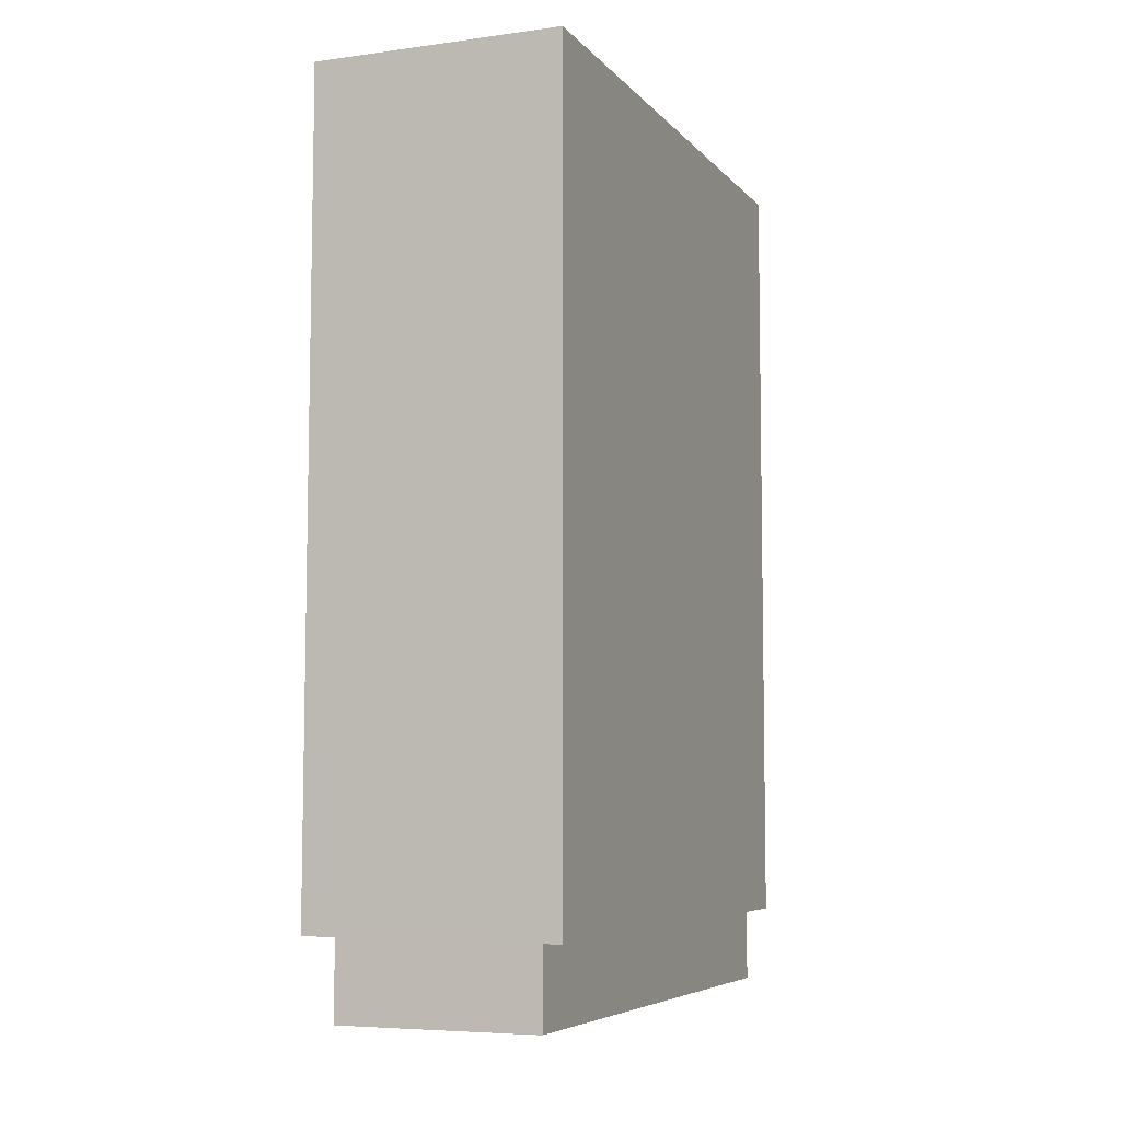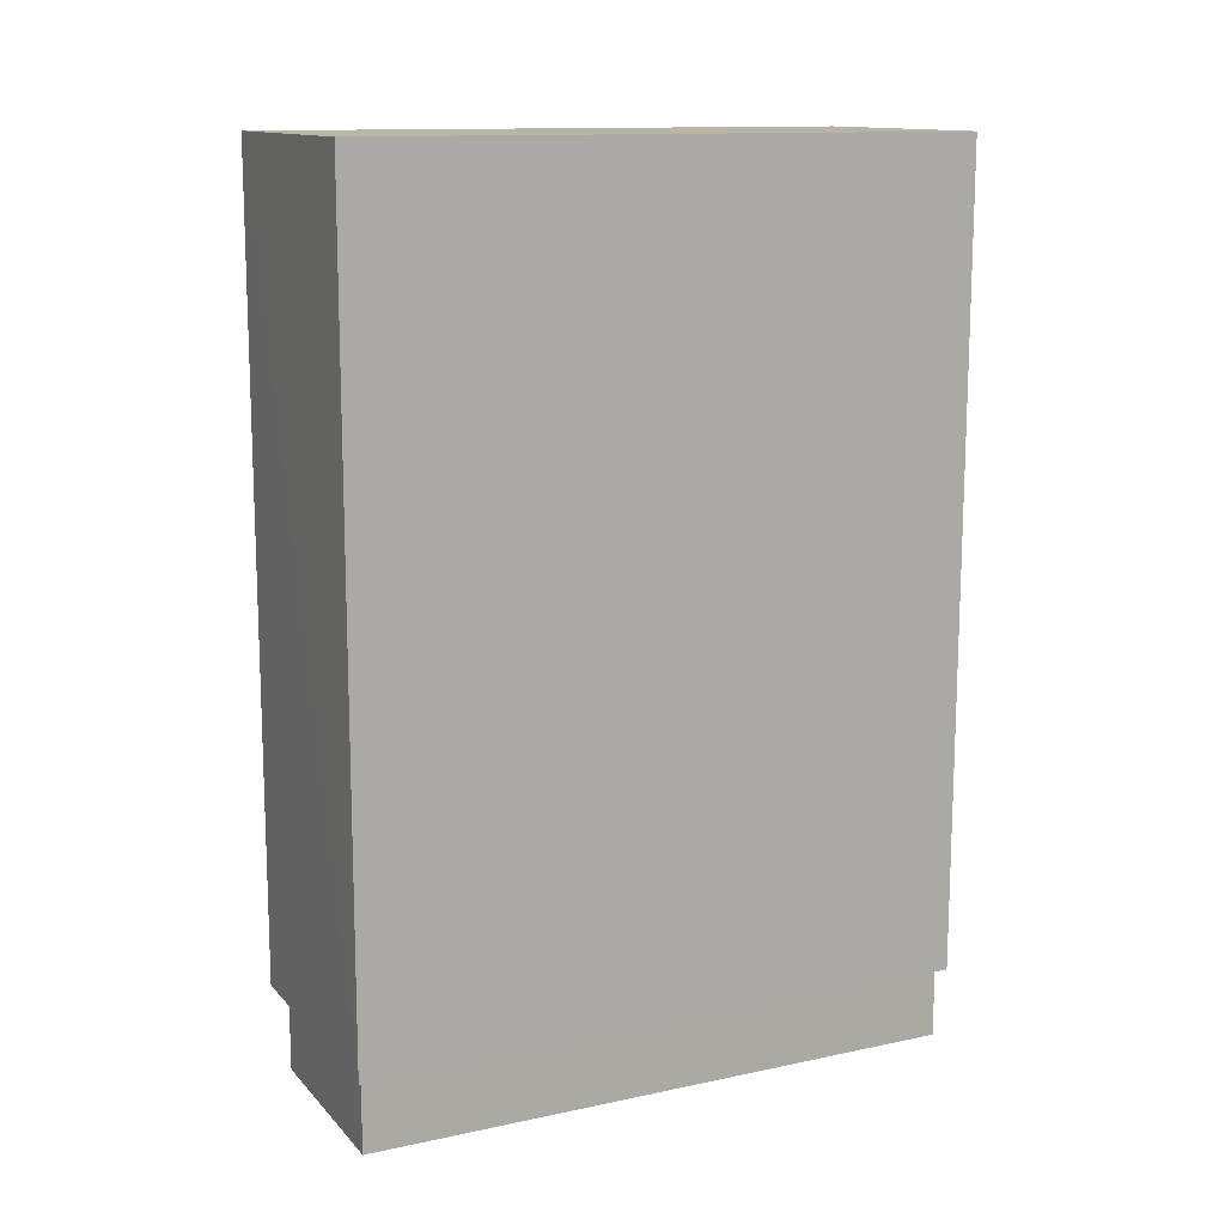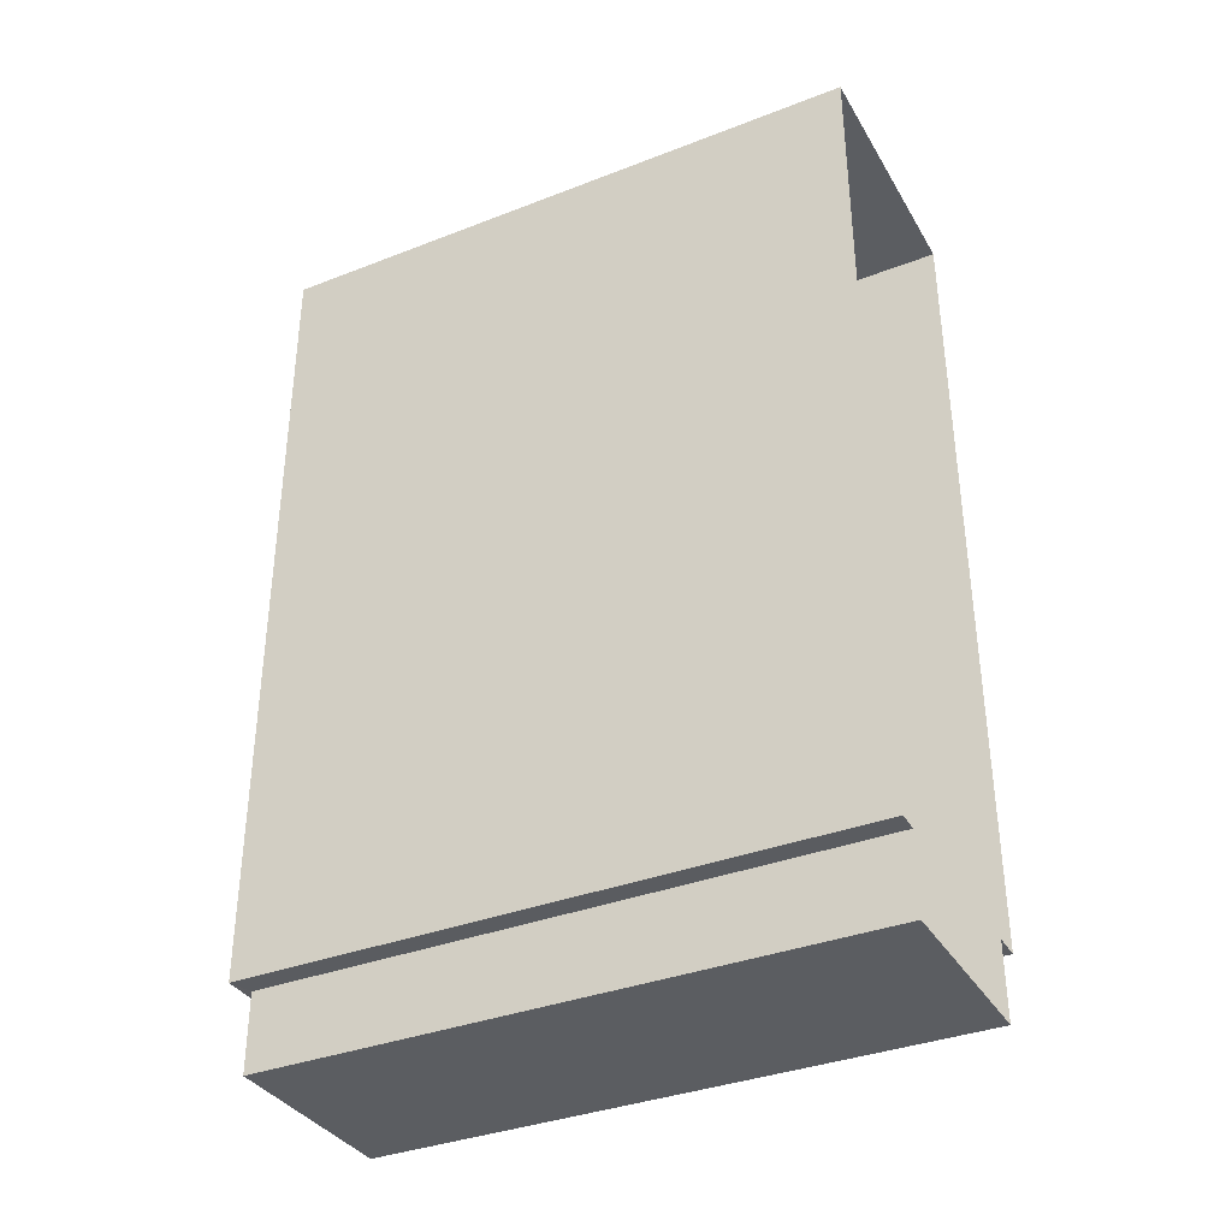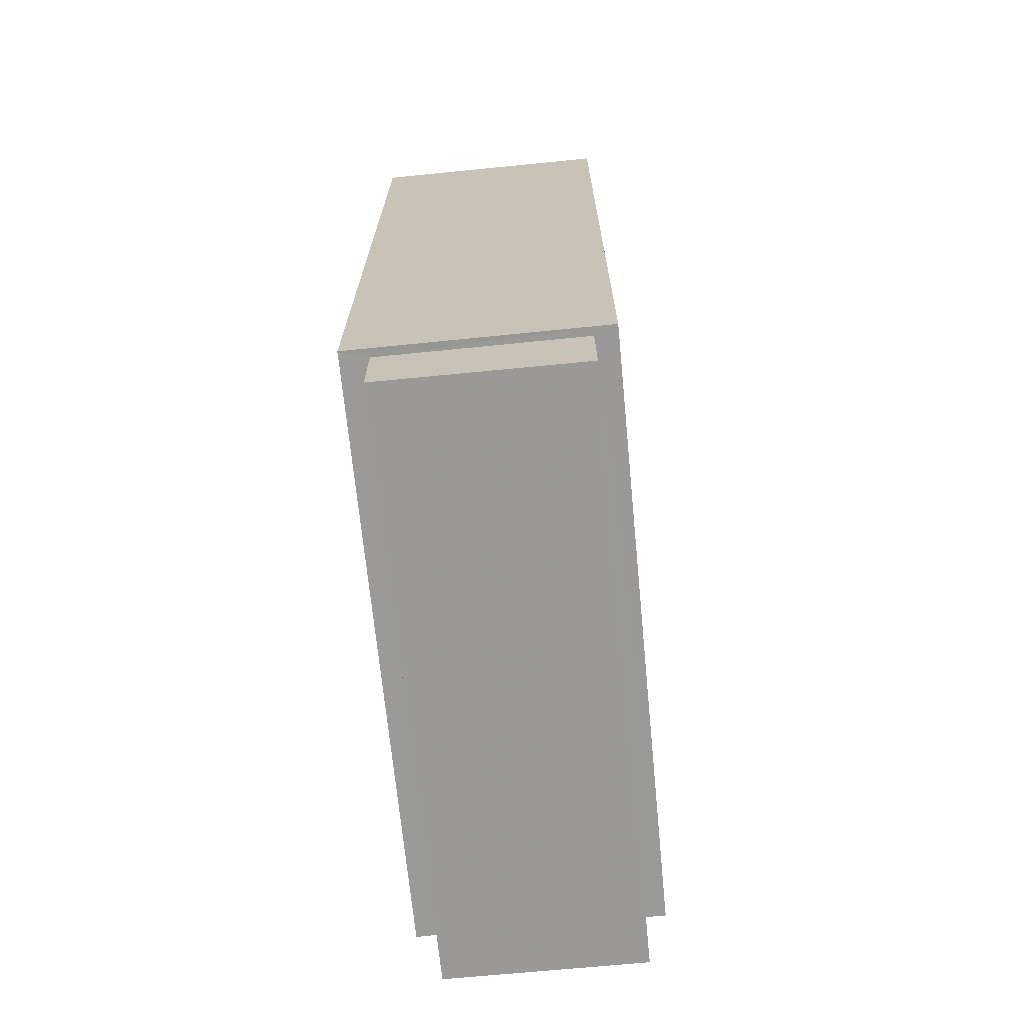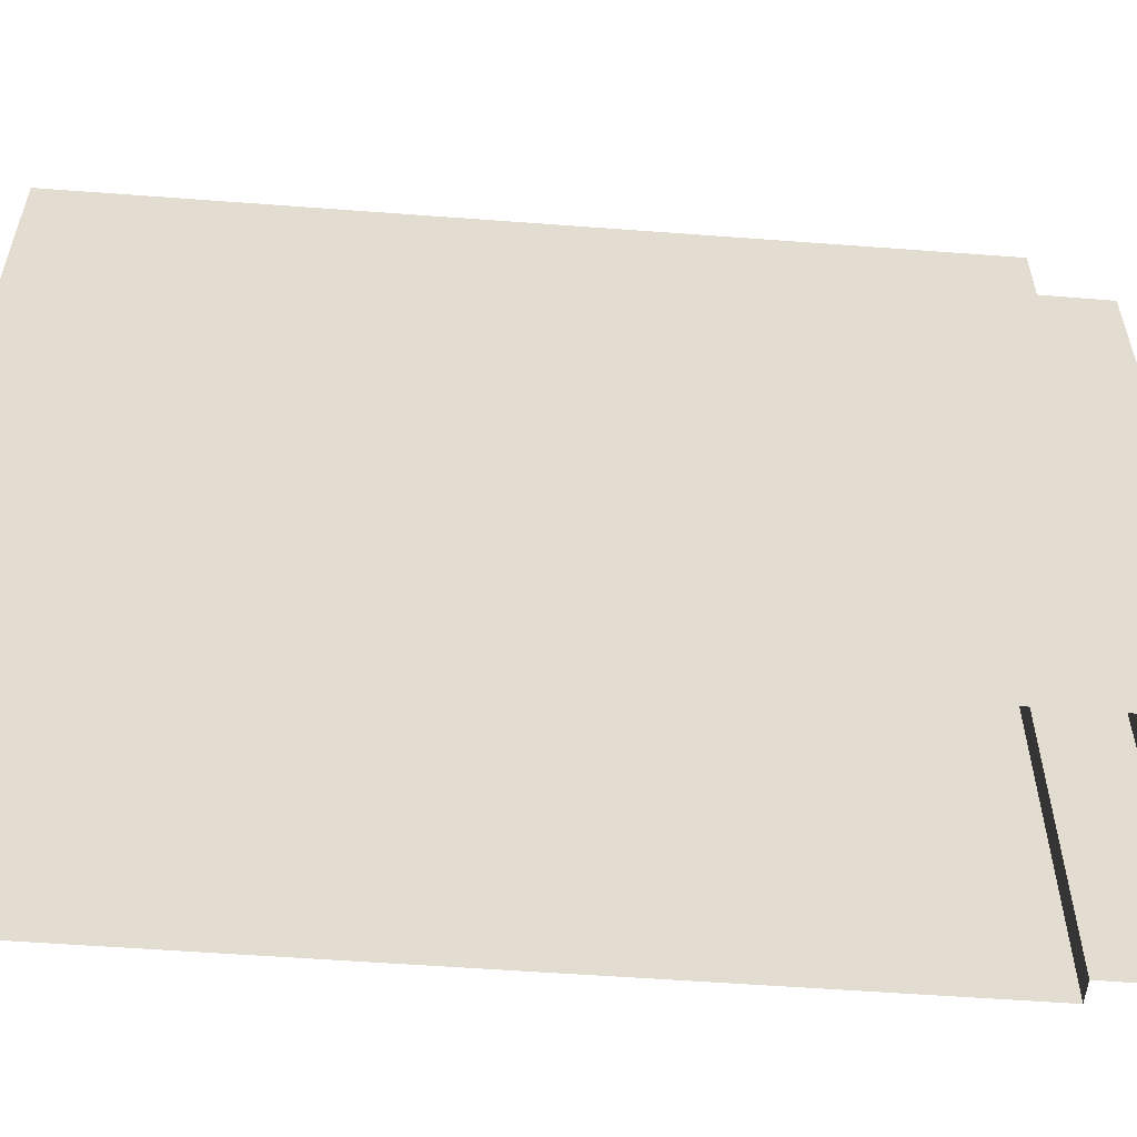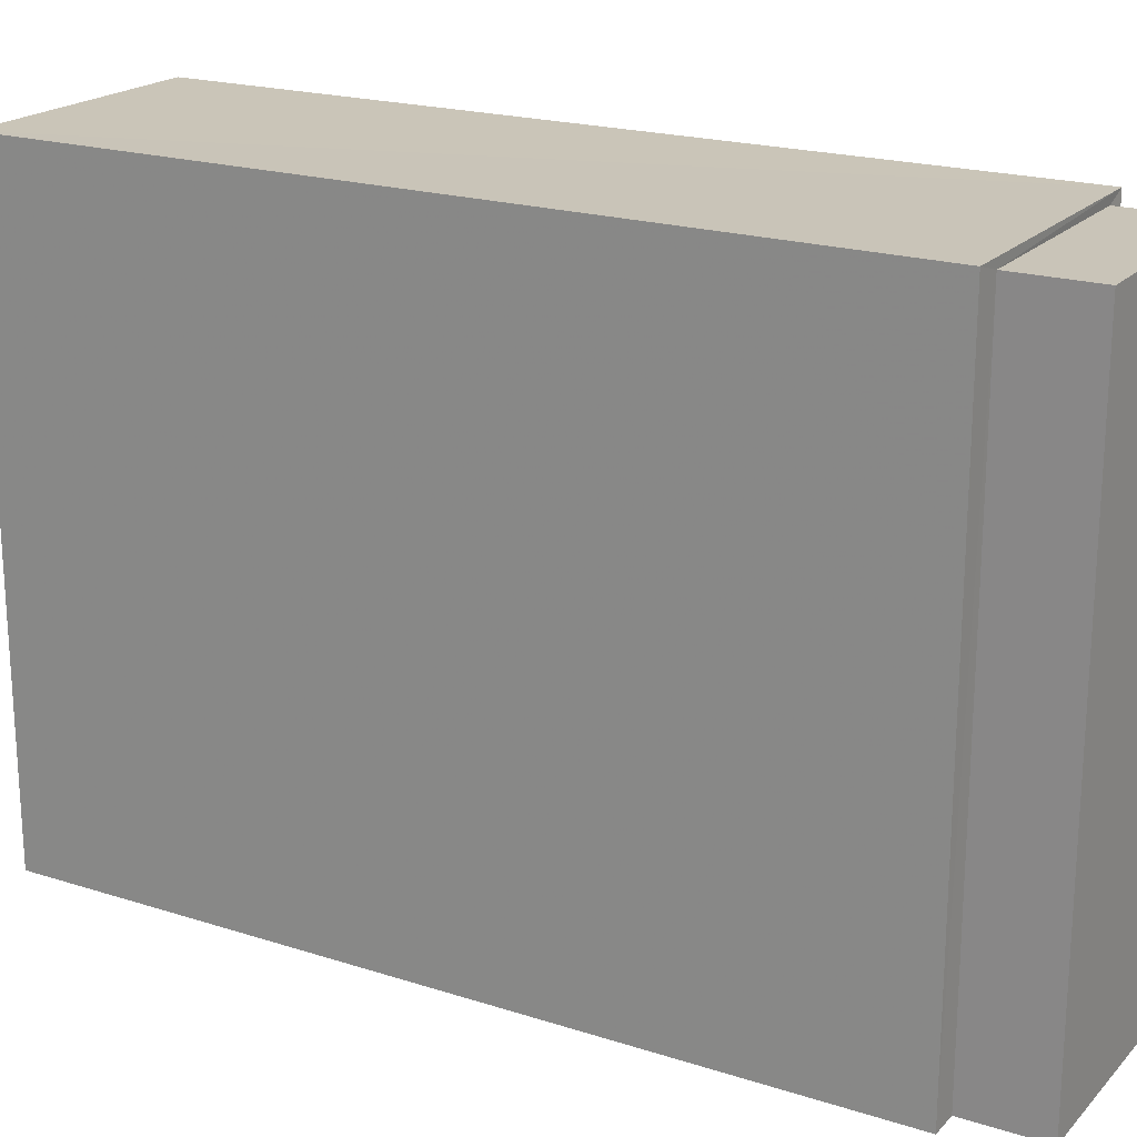
<metadata>
{"format":"obj","ext":"obj","renderer":"f3d","projection":"perspective","resolution":1024,"background":"white","views":[{"elev":-6.4,"azim":21.9,"up":"+Y"},{"elev":12.9,"azim":64.0,"up":"+Y"},{"elev":-35.8,"azim":117.0,"up":"+Y"},{"elev":-69.2,"azim":5.7,"up":"+Y"},{"elev":-55.4,"azim":-94.6,"up":"+Z"},{"elev":20.3,"azim":-59.9,"up":"+Z"}]}
</metadata>
<code>
v -3.73e+05 -1.04e+05 28.7
v -3.73e+05 -1.04e+05 28.7
v -3.73e+05 -1.04e+05 28.7
v -3.73e+05 -1.04e+05 28.7
v -3.73e+05 -1.04e+05 28.7
v -3.73e+05 -1.04e+05 28.7
v -3.73e+05 -1.04e+05 28.7
v -3.73e+05 -1.04e+05 28.7
v -3.73e+05 -1.04e+05 39.44
v -3.73e+05 -1.04e+05 39.44
v -3.73e+05 -1.04e+05 39.44
v -3.73e+05 -1.04e+05 39.44
v -3.73e+05 -1.04e+05 39.29
v -3.73e+05 -1.04e+05 39.29
v -3.73e+05 -1.04e+05 39.29
v -3.73e+05 -1.04e+05 39.29
f 1 2 3
f 4 3 5
f 4 5 6
f 5 2 7
f 5 7 8
f 3 2 5
f 9 10 11
f 12 9 11
f 13 14 15
f 16 13 15
f 2 15 7
f 2 16 15
f 5 8 14
f 13 5 14
f 15 8 7
f 15 14 8
f 13 6 5
f 6 13 10
f 2 1 16
f 11 10 13
f 1 11 16
f 11 13 16
f 12 1 3
f 12 11 1
f 9 3 4
f 9 12 3
f 9 4 6
f 10 9 6

</code>
